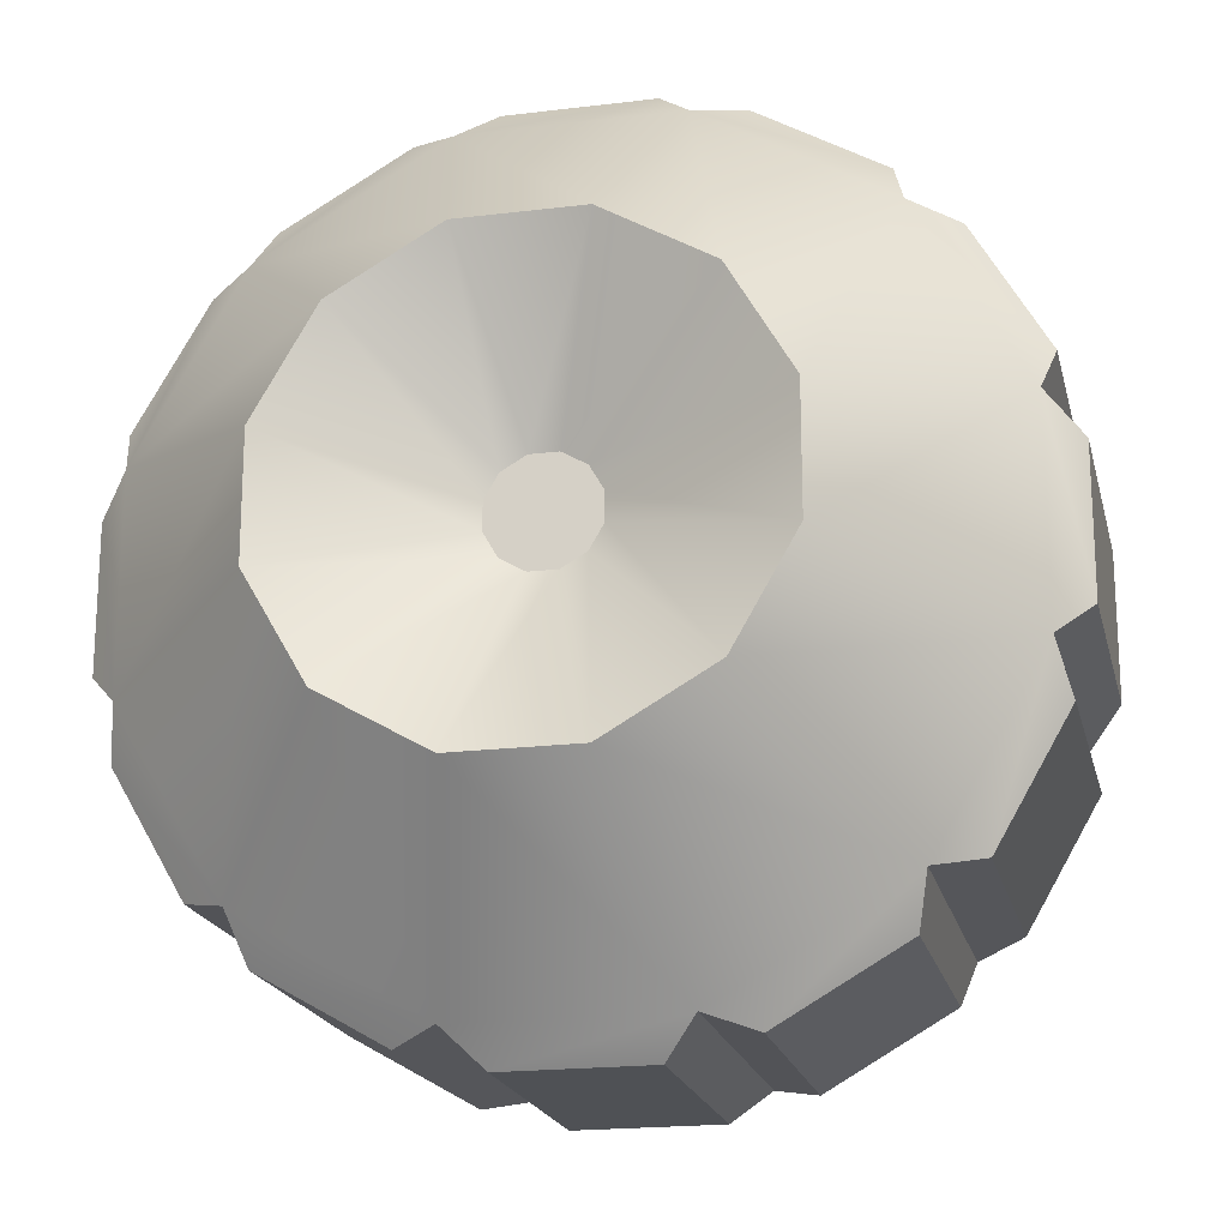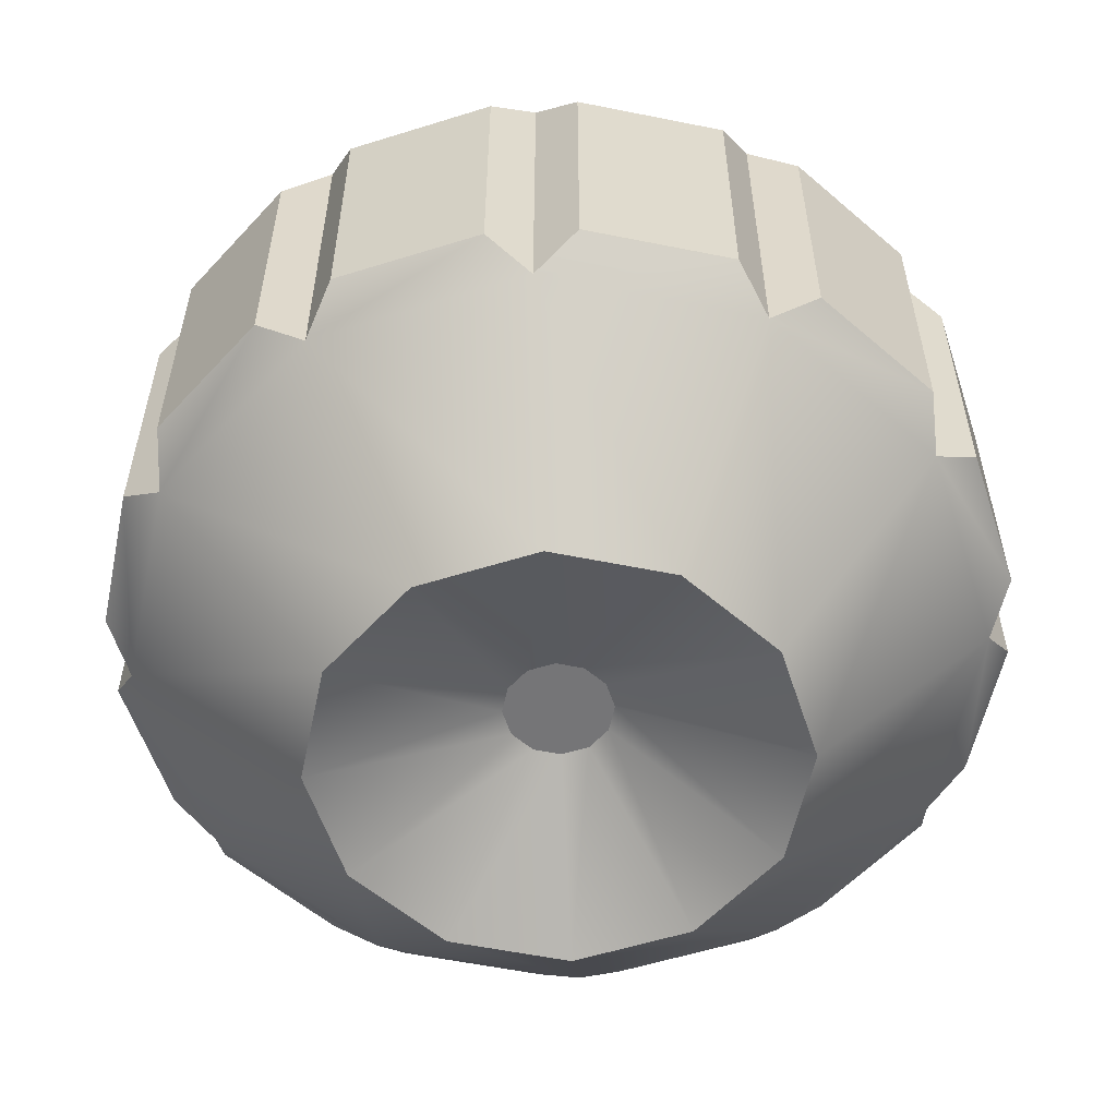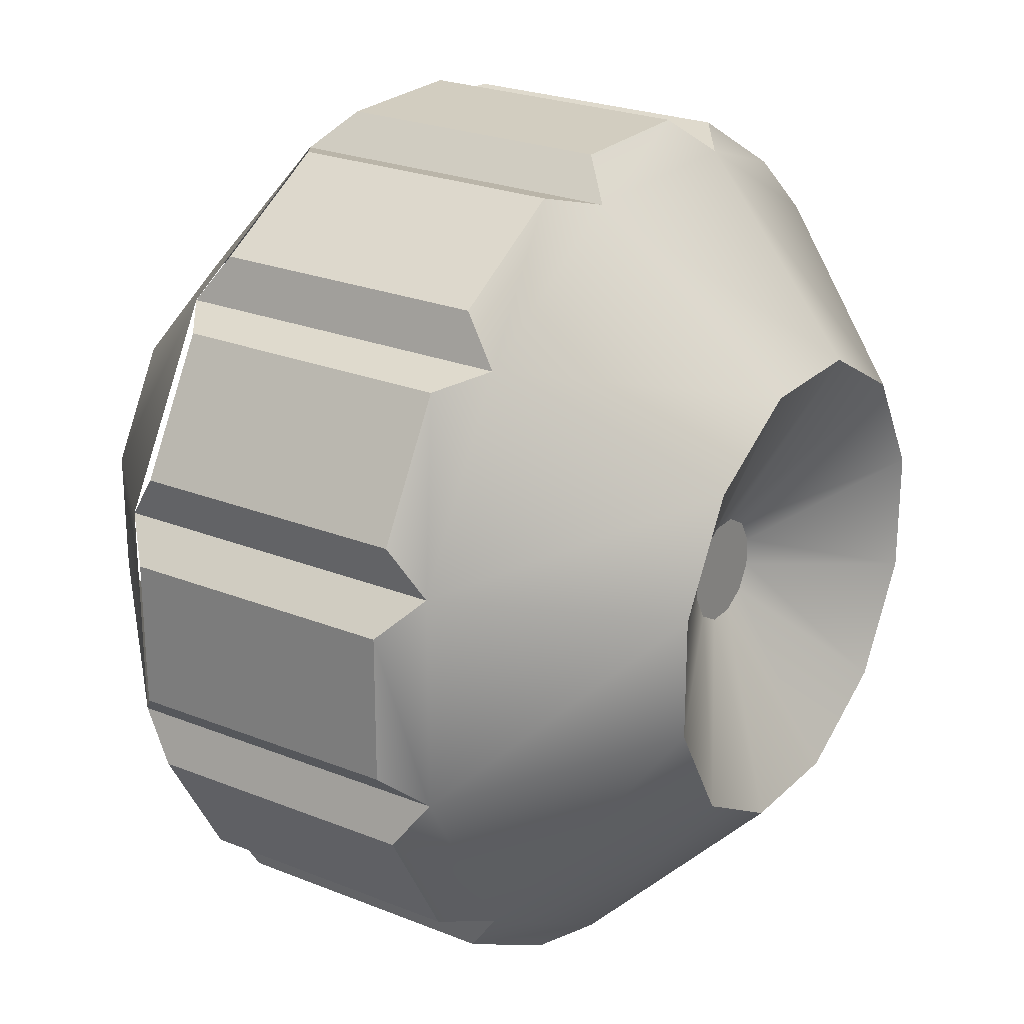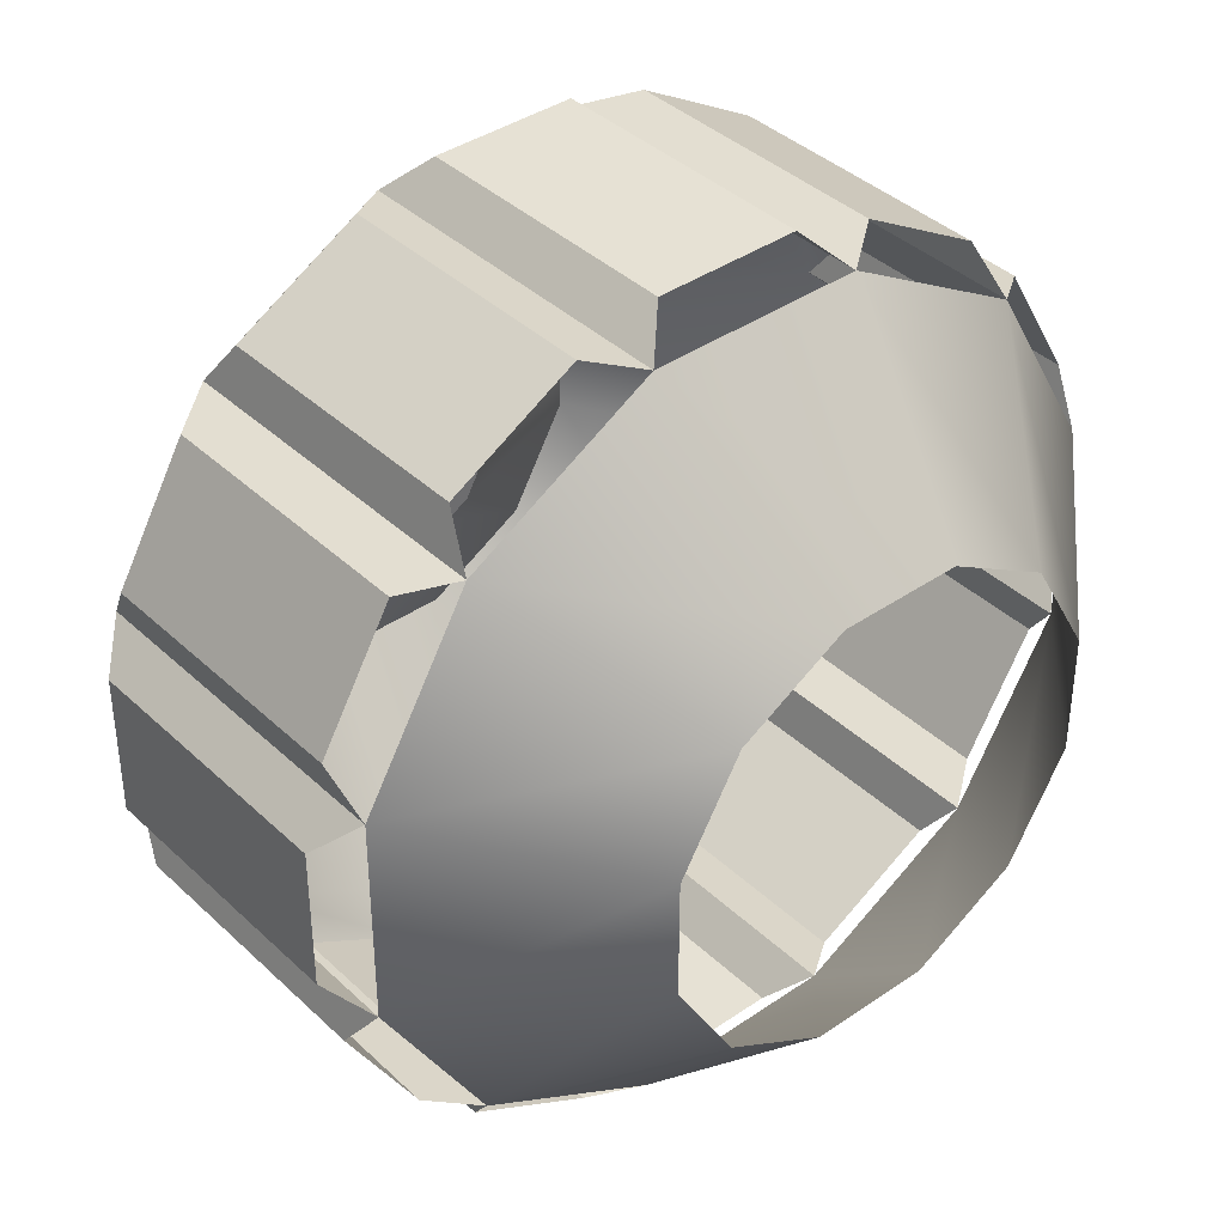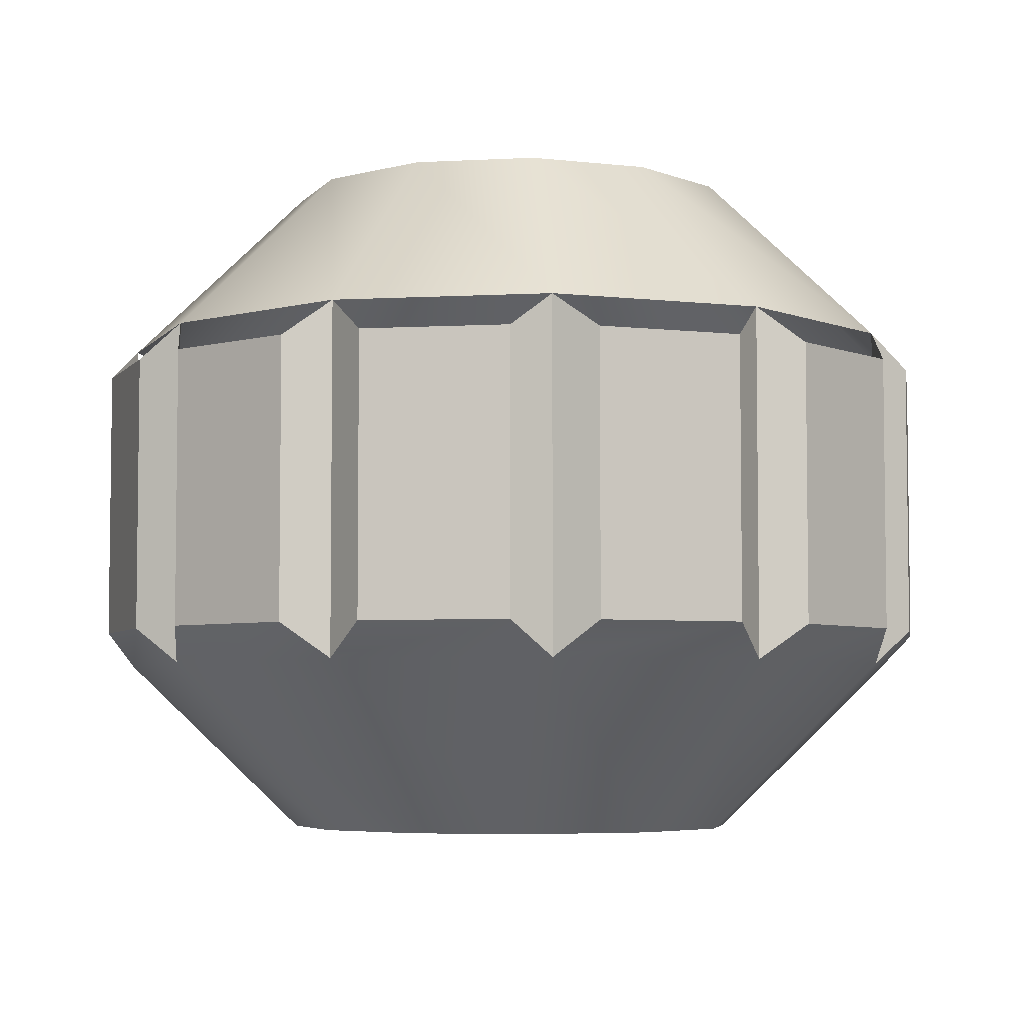
<metadata>
{"format":"obj","ext":"obj","renderer":"f3d","projection":"perspective","resolution":1024,"background":"white","views":[{"elev":-19.5,"azim":-167.1,"up":"+Y"},{"elev":-56.6,"azim":-41.9,"up":"+Z"},{"elev":24.4,"azim":123.5,"up":"+Y"},{"elev":39.1,"azim":-40.7,"up":"+Y"},{"elev":-5.0,"azim":-170.3,"up":"+Z"}]}
</metadata>
<code>
g enemyRollerGeoAlt
v 0.4542 -0.1217 0.196
v 0.2583 -0.06921 0.3919
v 0.3325 -0.3325 0.196
v 0.1891 -0.1891 0.3919
v 0.1217 -0.4542 0.196
v 0.06921 -0.2583 0.3919
v -0.1217 -0.4542 0.196
v -0.06921 -0.2583 0.3919
v -0.3325 -0.3325 0.196
v -0.1891 -0.1891 0.3919
v -0.4542 -0.1217 0.196
v -0.2583 -0.06921 0.3919
v -0.4542 0.1217 0.196
v -0.2583 0.06921 0.3919
v -0.3325 0.3325 0.196
v -0.1891 0.1891 0.3919
v -0.1217 0.4542 0.196
v -0.06921 0.2583 0.3919
v 0.1217 0.4542 0.196
v 0.06921 0.2583 0.3919
v 0.3325 0.3325 0.196
v 0.1891 0.1891 0.3919
v 0.4542 0.1217 0.196
v 0.2583 0.06921 0.3919
v 0.4542 -0.1217 -0.196
v 0.2583 -0.06921 -0.3919
v 0.3325 -0.3325 -0.196
v 0.1891 -0.1891 -0.3919
v 0.1217 -0.4542 -0.196
v 0.06921 -0.2583 -0.3919
v -0.1217 -0.4542 -0.196
v -0.06921 -0.2583 -0.3919
v -0.3325 -0.3325 -0.196
v -0.1891 -0.1891 -0.3919
v -0.4542 -0.1217 -0.196
v -0.2583 -0.06921 -0.3919
v -0.4542 0.1217 -0.196
v -0.2583 0.06921 -0.3919
v -0.3325 0.3325 -0.196
v -0.1891 0.1891 -0.3919
v -0.1217 0.4542 -0.196
v -0.06921 0.2583 -0.3919
v 0.1217 0.4542 -0.196
v 0.06921 0.2583 -0.3919
v 0.3325 0.3325 -0.196
v 0.1891 0.1891 -0.3919
v 0.4542 0.1217 -0.196
v 0.2583 0.06921 -0.3919
v 0.386 -0.3182 0.1568
v 0.4686 -0.1752 0.1568
v 0.386 -0.3182 -0.1568
v 0.4686 -0.1752 -0.1568
v 0.1752 -0.4686 0.1568
v 0.3182 -0.386 0.1568
v 0.1752 -0.4686 -0.1568
v 0.3182 -0.386 -0.1568
v -0.08252 -0.4934 0.1568
v 0.08252 -0.4934 0.1568
v -0.08252 -0.4934 -0.1568
v 0.08252 -0.4934 -0.1568
v -0.3182 -0.386 0.1568
v -0.1752 -0.4686 0.1568
v -0.3182 -0.386 -0.1568
v -0.1752 -0.4686 -0.1568
v -0.4686 -0.1752 0.1568
v -0.386 -0.3182 0.1568
v -0.4686 -0.1752 -0.1568
v -0.386 -0.3182 -0.1568
v -0.4934 0.08252 0.1568
v -0.4934 -0.08252 0.1568
v -0.4934 0.08252 -0.1568
v -0.4934 -0.08252 -0.1568
v -0.386 0.3182 0.1568
v -0.4686 0.1752 0.1568
v -0.386 0.3182 -0.1568
v -0.4686 0.1752 -0.1568
v -0.1752 0.4686 0.1568
v -0.3182 0.386 0.1568
v -0.1752 0.4686 -0.1568
v -0.3182 0.386 -0.1568
v 0.08252 0.4934 0.1568
v -0.08252 0.4934 0.1568
v 0.08252 0.4934 -0.1568
v -0.08252 0.4934 -0.1568
v 0.3182 0.386 0.1568
v 0.1752 0.4686 0.1568
v 0.3182 0.386 -0.1568
v 0.1752 0.4686 -0.1568
v 0.4686 0.1752 0.1568
v 0.386 0.3182 0.1568
v 0.4686 0.1752 -0.1568
v 0.386 0.3182 -0.1568
v 0.4934 -0.08252 0.1568
v 0.4934 0.08252 0.1568
v 0.4934 -0.08252 -0.1568
v 0.4934 0.08252 -0.1568
v 0.04268 -0.04268 -0.2919
v 0.05831 -0.01562 -0.2919
v -8.701e-17 0 -0.2919
v 0.01562 -0.05831 -0.2919
v -0.01562 -0.05831 -0.2919
v -0.04268 -0.04268 -0.2919
v -0.05831 -0.01562 -0.2919
v -0.05831 0.01562 -0.2919
v -0.04268 0.04268 -0.2919
v -0.01562 0.05831 -0.2919
v 0.01562 0.05831 -0.2919
v 0.04268 0.04268 -0.2919
v 0.05831 0.01562 -0.2919
v 0.2583 -0.06921 0.3919
v 0.4542 -0.1217 0.196
v -0.4542 0.1217 0.196
v -0.2583 0.06921 0.3919
v 0.2583 -0.06921 -0.3919
v 0.4542 -0.1217 -0.196
v -0.2583 0.06921 -0.3919
v -0.4542 0.1217 -0.196
v 0.3325 -0.3325 0.196
v 0.386 -0.3182 0.1568
v 0.386 -0.3182 -0.1568
v 0.3325 -0.3325 -0.196
v 0.3325 -0.3325 -0.196
v 0.386 -0.3182 -0.1568
v 0.4686 -0.1752 -0.1568
v 0.4542 -0.1217 -0.196
v 0.4542 -0.1217 -0.196
v 0.4686 -0.1752 -0.1568
v 0.4686 -0.1752 0.1568
v 0.4542 -0.1217 0.196
v 0.1217 -0.4542 0.196
v 0.1752 -0.4686 0.1568
v 0.1752 -0.4686 -0.1568
v 0.1217 -0.4542 -0.196
v 0.1217 -0.4542 -0.196
v 0.1752 -0.4686 -0.1568
v 0.3182 -0.386 -0.1568
v 0.3182 -0.386 -0.1568
v 0.3182 -0.386 0.1568
v 0.3325 -0.3325 0.196
v -0.1217 -0.4542 0.196
v -0.08252 -0.4934 0.1568
v -0.08252 -0.4934 -0.1568
v -0.1217 -0.4542 -0.196
v -0.1217 -0.4542 -0.196
v -0.08252 -0.4934 -0.1568
v 0.08252 -0.4934 -0.1568
v 0.08252 -0.4934 -0.1568
v 0.08252 -0.4934 0.1568
v 0.1217 -0.4542 0.196
v -0.3325 -0.3325 0.196
v -0.3182 -0.386 0.1568
v -0.3182 -0.386 -0.1568
v -0.3325 -0.3325 -0.196
v -0.3325 -0.3325 -0.196
v -0.3182 -0.386 -0.1568
v -0.1752 -0.4686 -0.1568
v -0.1752 -0.4686 -0.1568
v -0.1752 -0.4686 0.1568
v -0.1217 -0.4542 0.196
v -0.4542 -0.1217 0.196
v -0.4686 -0.1752 0.1568
v -0.4686 -0.1752 -0.1568
v -0.4542 -0.1217 -0.196
v -0.4542 -0.1217 -0.196
v -0.4686 -0.1752 -0.1568
v -0.386 -0.3182 -0.1568
v -0.386 -0.3182 -0.1568
v -0.386 -0.3182 0.1568
v -0.3325 -0.3325 0.196
v -0.4542 0.1217 0.196
v -0.4934 0.08252 0.1568
v -0.4934 0.08252 -0.1568
v -0.4542 0.1217 -0.196
v -0.4542 0.1217 -0.196
v -0.4934 0.08252 -0.1568
v -0.4934 -0.08252 -0.1568
v -0.4934 -0.08252 -0.1568
v -0.4934 -0.08252 0.1568
v -0.4542 -0.1217 0.196
v -0.3325 0.3325 0.196
v -0.386 0.3182 0.1568
v -0.386 0.3182 -0.1568
v -0.3325 0.3325 -0.196
v -0.3325 0.3325 -0.196
v -0.386 0.3182 -0.1568
v -0.4686 0.1752 -0.1568
v -0.4686 0.1752 -0.1568
v -0.4686 0.1752 0.1568
v -0.4542 0.1217 0.196
v -0.1217 0.4542 0.196
v -0.1752 0.4686 0.1568
v -0.1752 0.4686 -0.1568
v -0.1217 0.4542 -0.196
v -0.1217 0.4542 -0.196
v -0.1752 0.4686 -0.1568
v -0.3182 0.386 -0.1568
v -0.3182 0.386 -0.1568
v -0.3182 0.386 0.1568
v -0.3325 0.3325 0.196
v 0.1217 0.4542 0.196
v 0.08252 0.4934 0.1568
v 0.08252 0.4934 -0.1568
v 0.1217 0.4542 -0.196
v 0.1217 0.4542 -0.196
v 0.08252 0.4934 -0.1568
v -0.08252 0.4934 -0.1568
v -0.08252 0.4934 -0.1568
v -0.08252 0.4934 0.1568
v -0.1217 0.4542 0.196
v 0.3325 0.3325 0.196
v 0.3182 0.386 0.1568
v 0.3182 0.386 -0.1568
v 0.3325 0.3325 -0.196
v 0.3325 0.3325 -0.196
v 0.3182 0.386 -0.1568
v 0.1752 0.4686 -0.1568
v 0.1752 0.4686 -0.1568
v 0.1752 0.4686 0.1568
v 0.1217 0.4542 0.196
v 0.4542 0.1217 0.196
v 0.4686 0.1752 0.1568
v 0.4686 0.1752 -0.1568
v 0.4542 0.1217 -0.196
v 0.4542 0.1217 -0.196
v 0.4686 0.1752 -0.1568
v 0.386 0.3182 -0.1568
v 0.386 0.3182 -0.1568
v 0.386 0.3182 0.1568
v 0.3325 0.3325 0.196
v 0.4542 -0.1217 0.196
v 0.4934 -0.08252 0.1568
v 0.4934 -0.08252 -0.1568
v 0.4934 -0.08252 -0.1568
v 0.4934 0.08252 -0.1568
v 0.4934 0.08252 -0.1568
v 0.4934 0.08252 0.1568
v 0.4542 0.1217 0.196
v 0.2583 -0.06921 -0.3919
v 0.05831 -0.01562 -0.2919
v 0.04268 -0.04268 -0.2919
v 0.1891 -0.1891 -0.3919
v 0.1891 -0.1891 -0.3919
v 0.04268 -0.04268 -0.2919
v 0.01562 -0.05831 -0.2919
v 0.06921 -0.2583 -0.3919
v 0.06921 -0.2583 -0.3919
v 0.01562 -0.05831 -0.2919
v -0.01562 -0.05831 -0.2919
v -0.06921 -0.2583 -0.3919
v -0.06921 -0.2583 -0.3919
v -0.01562 -0.05831 -0.2919
v -0.04268 -0.04268 -0.2919
v -0.1891 -0.1891 -0.3919
v -0.1891 -0.1891 -0.3919
v -0.04268 -0.04268 -0.2919
v -0.05831 -0.01562 -0.2919
v -0.2583 -0.06921 -0.3919
v -0.2583 -0.06921 -0.3919
v -0.05831 -0.01562 -0.2919
v -0.05831 0.01562 -0.2919
v -0.2583 0.06921 -0.3919
v -0.2583 0.06921 -0.3919
v -0.05831 0.01562 -0.2919
v -0.04268 0.04268 -0.2919
v -0.1891 0.1891 -0.3919
v -0.1891 0.1891 -0.3919
v -0.04268 0.04268 -0.2919
v -0.01562 0.05831 -0.2919
v -0.06921 0.2583 -0.3919
v -0.06921 0.2583 -0.3919
v -0.01562 0.05831 -0.2919
v 0.01562 0.05831 -0.2919
v 0.06921 0.2583 -0.3919
v 0.06921 0.2583 -0.3919
v 0.01562 0.05831 -0.2919
v 0.04268 0.04268 -0.2919
v 0.1891 0.1891 -0.3919
v 0.1891 0.1891 -0.3919
v 0.04268 0.04268 -0.2919
v 0.05831 0.01562 -0.2919
v 0.2583 0.06921 -0.3919
v 0.2583 0.06921 -0.3919
v 0.05831 0.01562 -0.2919
v 0.05831 -0.01562 -0.2919
v 0.2583 -0.06921 -0.3919
v 0.3325 -0.3325 -0.196
v 0.3325 -0.3325 -0.196
v 0.1217 -0.4542 -0.196
v 0.1217 -0.4542 -0.196
v -0.1217 -0.4542 -0.196
v -0.1217 -0.4542 -0.196
v -0.3325 -0.3325 -0.196
v -0.3325 -0.3325 -0.196
v -0.4542 -0.1217 -0.196
v -0.4542 -0.1217 -0.196
v -0.4542 0.1217 -0.196
v -0.4542 0.1217 -0.196
v -0.3325 0.3325 -0.196
v -0.3325 0.3325 -0.196
v -0.1217 0.4542 -0.196
v -0.1217 0.4542 -0.196
v 0.1217 0.4542 -0.196
v 0.1217 0.4542 -0.196
v 0.3325 0.3325 -0.196
v 0.3325 0.3325 -0.196
v 0.4542 -0.1217 -0.196
v 0.4542 -0.1217 -0.196
v 0.4542 0.1217 -0.196
v 0.4542 0.1217 -0.196
g enemyRollerGeoAlt_0
f 4 3 1
f 2 4 1
f 4 6 3
f 6 5 3
f 6 8 5
f 8 7 5
f 8 10 7
f 10 9 7
f 10 12 9
f 12 11 9
f 12 14 11
f 14 13 11
f 23 24 110
f 111 23 110
f 24 23 21
f 22 24 21
f 22 21 19
f 20 22 19
f 20 19 17
f 18 20 17
f 18 17 15
f 16 18 15
f 16 15 112
f 113 16 112
f 48 47 25
f 26 48 25
f 47 48 46
f 45 47 46
f 45 46 44
f 43 45 44
f 43 44 42
f 41 43 42
f 41 42 40
f 39 41 40
f 39 40 116
f 117 39 116
f 27 28 114
f 115 27 114
f 27 29 28
f 29 30 28
f 29 31 30
f 31 32 30
f 31 33 32
f 33 34 32
f 33 35 34
f 35 36 34
f 35 37 36
f 37 38 36
f 51 52 50
f 49 51 50
f 55 56 54
f 53 55 54
f 59 60 58
f 57 59 58
f 63 64 62
f 61 63 62
f 67 68 66
f 65 67 66
f 71 72 70
f 69 71 70
f 75 76 74
f 73 75 74
f 79 80 78
f 77 79 78
f 83 84 82
f 81 83 82
f 87 88 86
f 85 87 86
f 91 92 90
f 89 91 90
f 95 96 94
f 93 95 94
f 97 99 98
f 100 99 97
f 101 99 100
f 102 99 101
f 103 99 102
f 104 99 103
f 105 99 104
f 106 99 105
f 107 99 106
f 108 99 107
f 109 99 108
f 98 99 109
f 120 119 118
f 121 120 118
f 124 123 122
f 125 124 122
f 128 127 126
f 129 128 126
f 132 131 130
f 133 132 130
f 136 135 134
f 286 136 134
f 138 137 287
f 139 138 287
f 142 141 140
f 143 142 140
f 146 145 144
f 288 146 144
f 148 147 289
f 149 148 289
f 152 151 150
f 153 152 150
f 156 155 154
f 290 156 154
f 158 157 291
f 159 158 291
f 162 161 160
f 163 162 160
f 166 165 164
f 292 166 164
f 168 167 293
f 169 168 293
f 172 171 170
f 173 172 170
f 176 175 174
f 294 176 174
f 178 177 295
f 179 178 295
f 182 181 180
f 183 182 180
f 186 185 184
f 296 186 184
f 188 187 297
f 189 188 297
f 192 191 190
f 193 192 190
f 196 195 194
f 298 196 194
f 198 197 299
f 199 198 299
f 202 201 200
f 203 202 200
f 206 205 204
f 300 206 204
f 208 207 301
f 209 208 301
f 212 211 210
f 213 212 210
f 216 215 214
f 302 216 214
f 218 217 303
f 219 218 303
f 222 221 220
f 223 222 220
f 226 225 224
f 304 226 224
f 228 227 305
f 229 228 305
f 232 231 230
f 306 232 230
f 234 233 307
f 308 234 307
f 236 235 309
f 237 236 309
f 240 239 238
f 241 240 238
f 244 243 242
f 245 244 242
f 248 247 246
f 249 248 246
f 252 251 250
f 253 252 250
f 256 255 254
f 257 256 254
f 260 259 258
f 261 260 258
f 264 263 262
f 265 264 262
f 268 267 266
f 269 268 266
f 272 271 270
f 273 272 270
f 276 275 274
f 277 276 274
f 280 279 278
f 281 280 278
f 284 283 282
f 285 284 282

</code>
